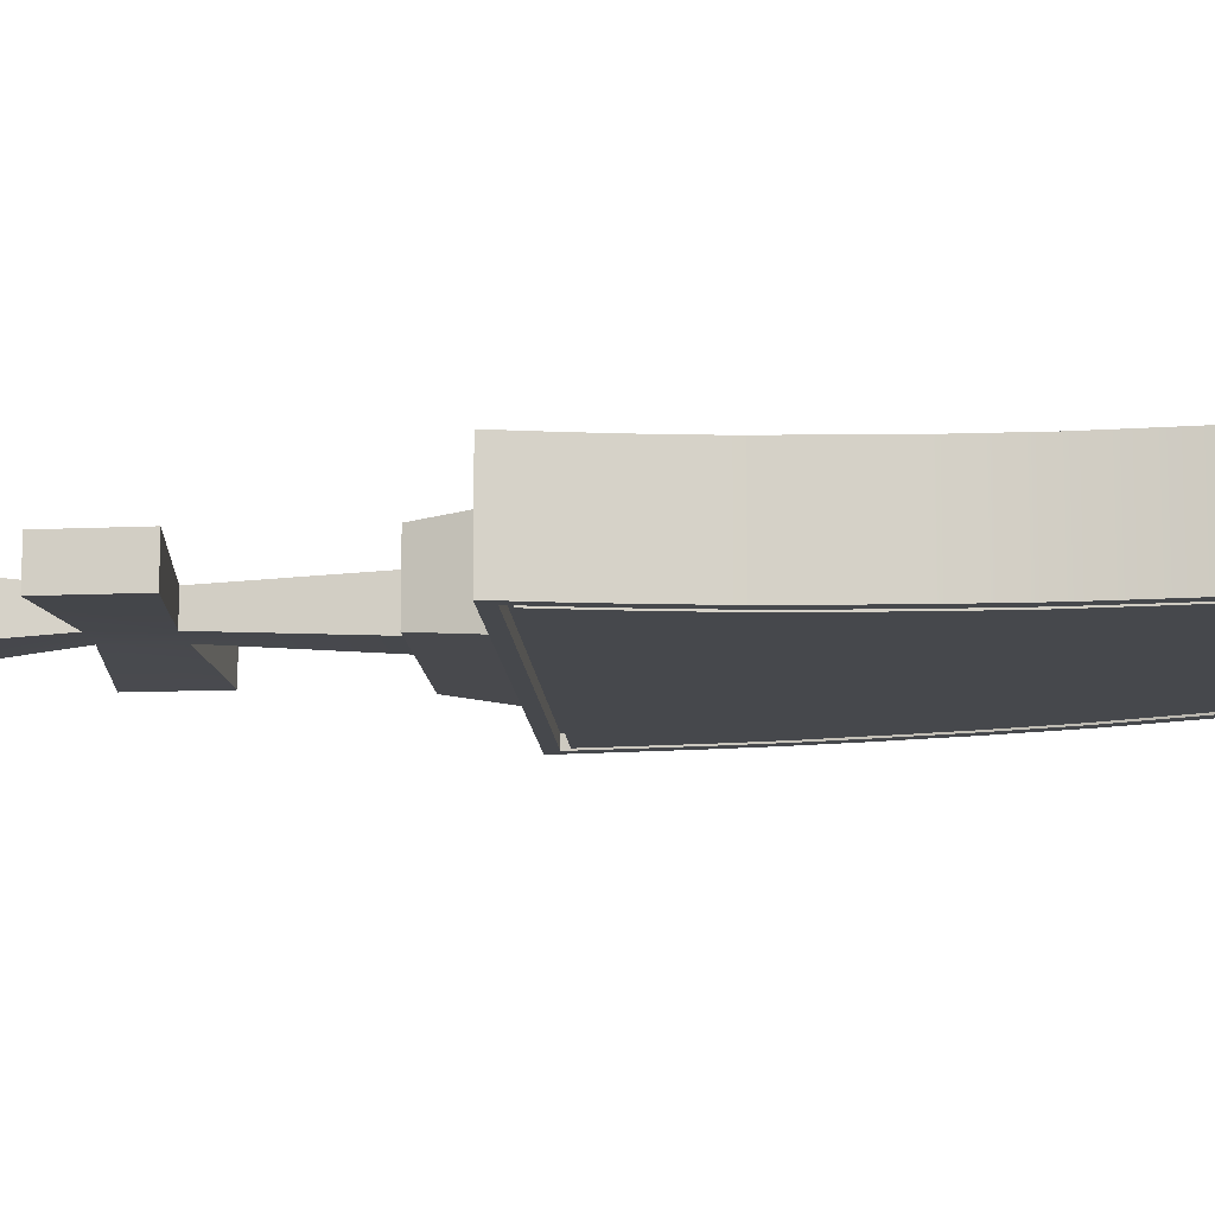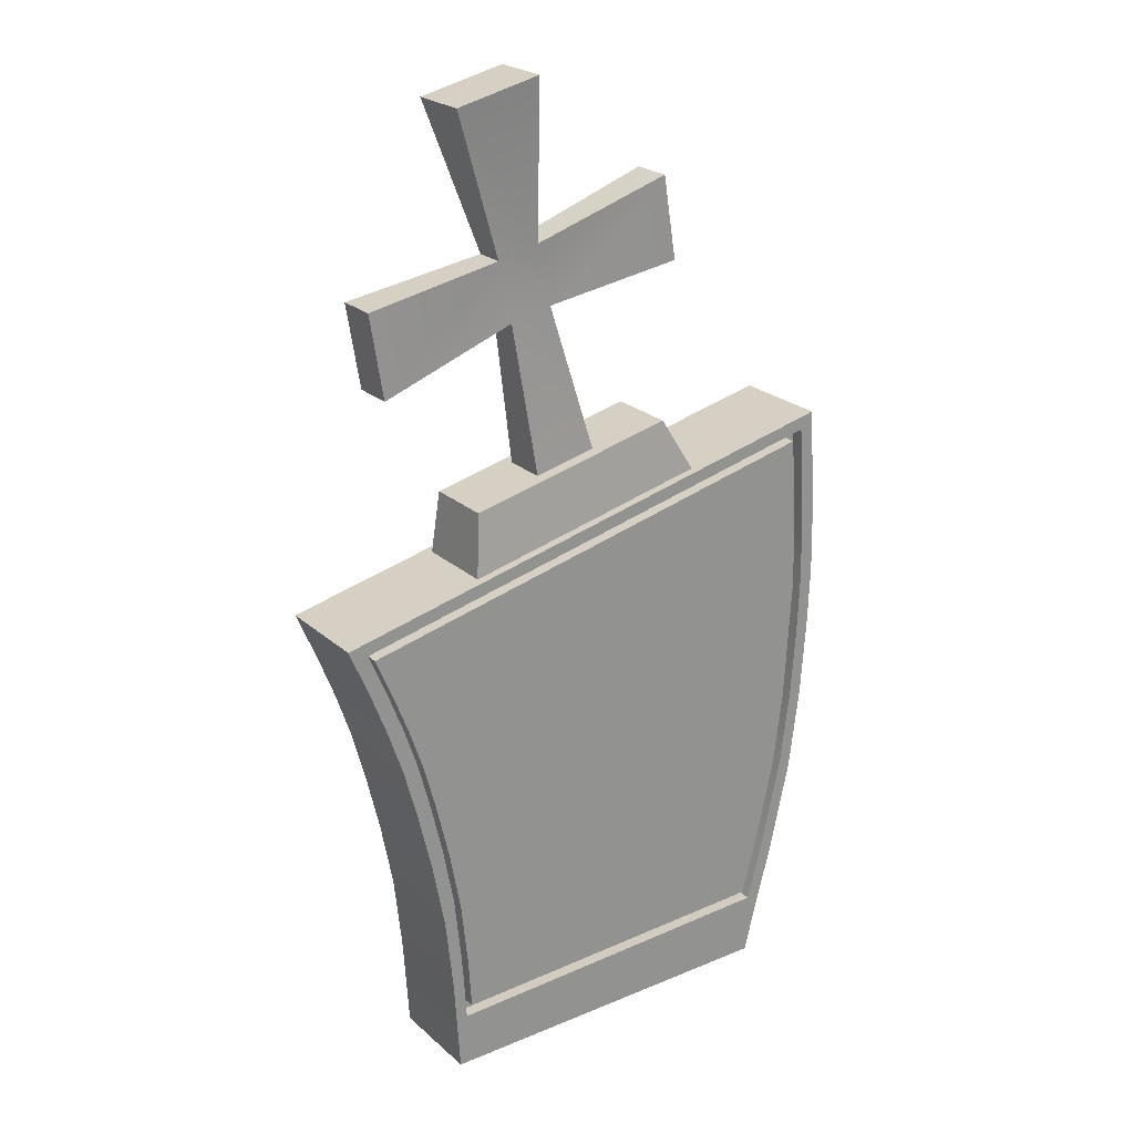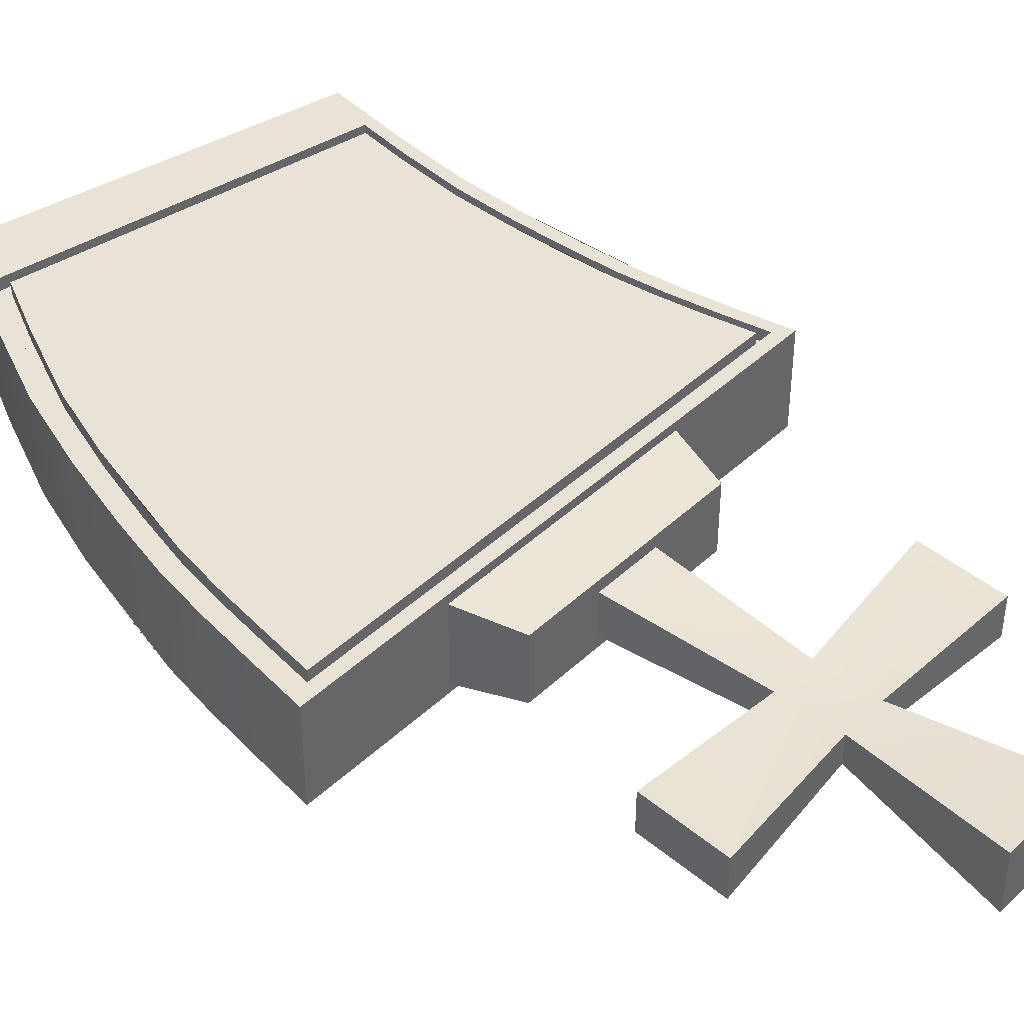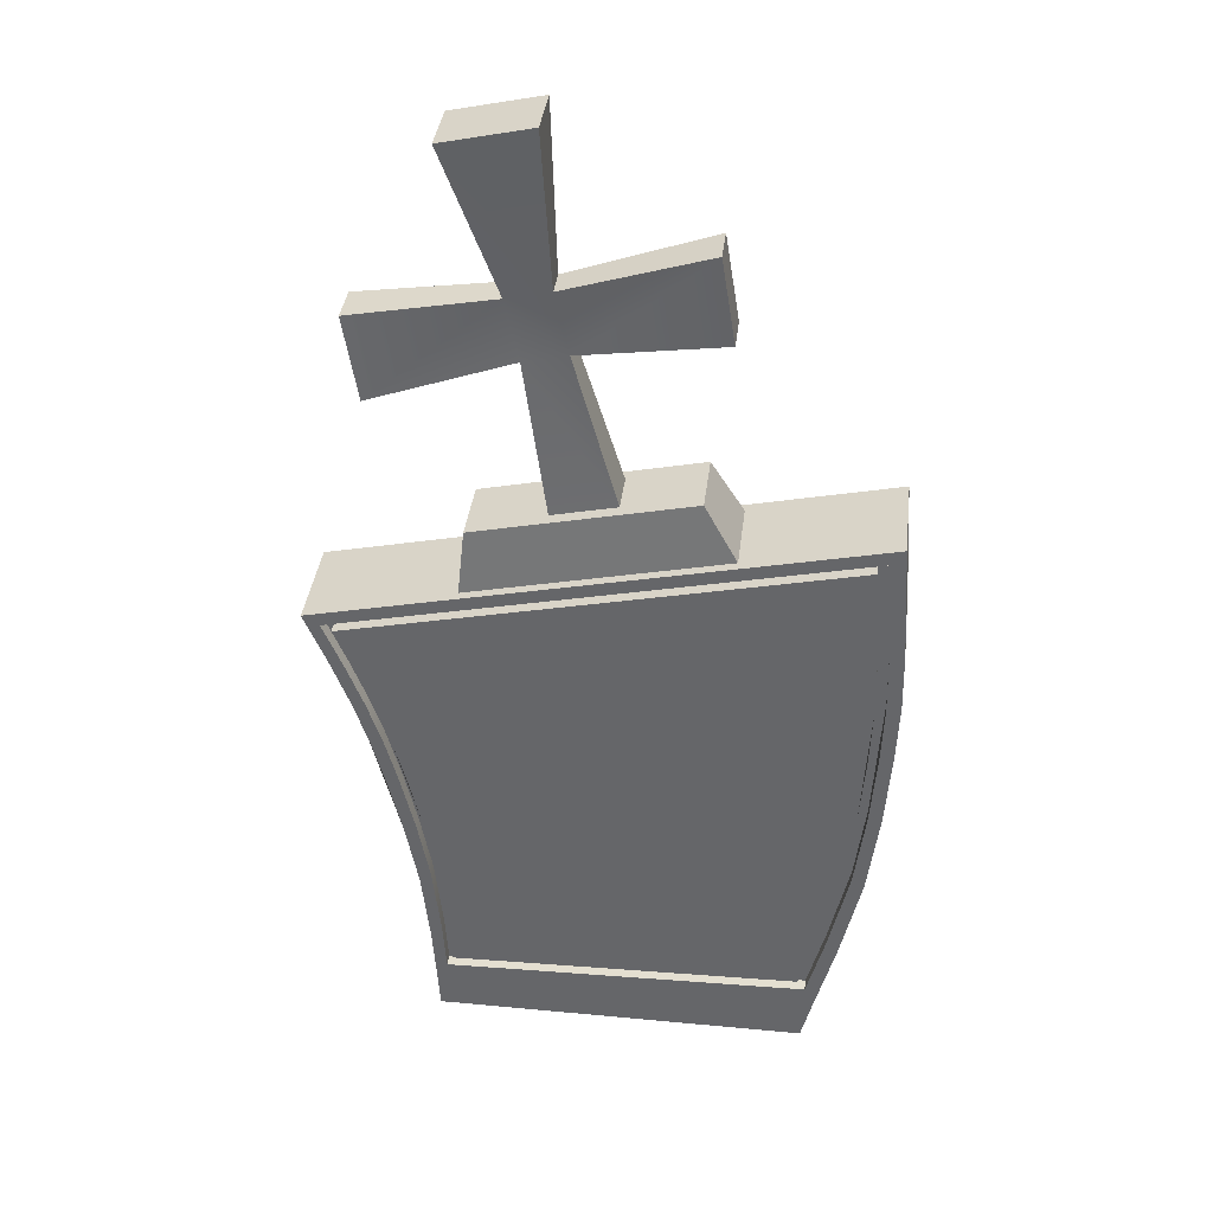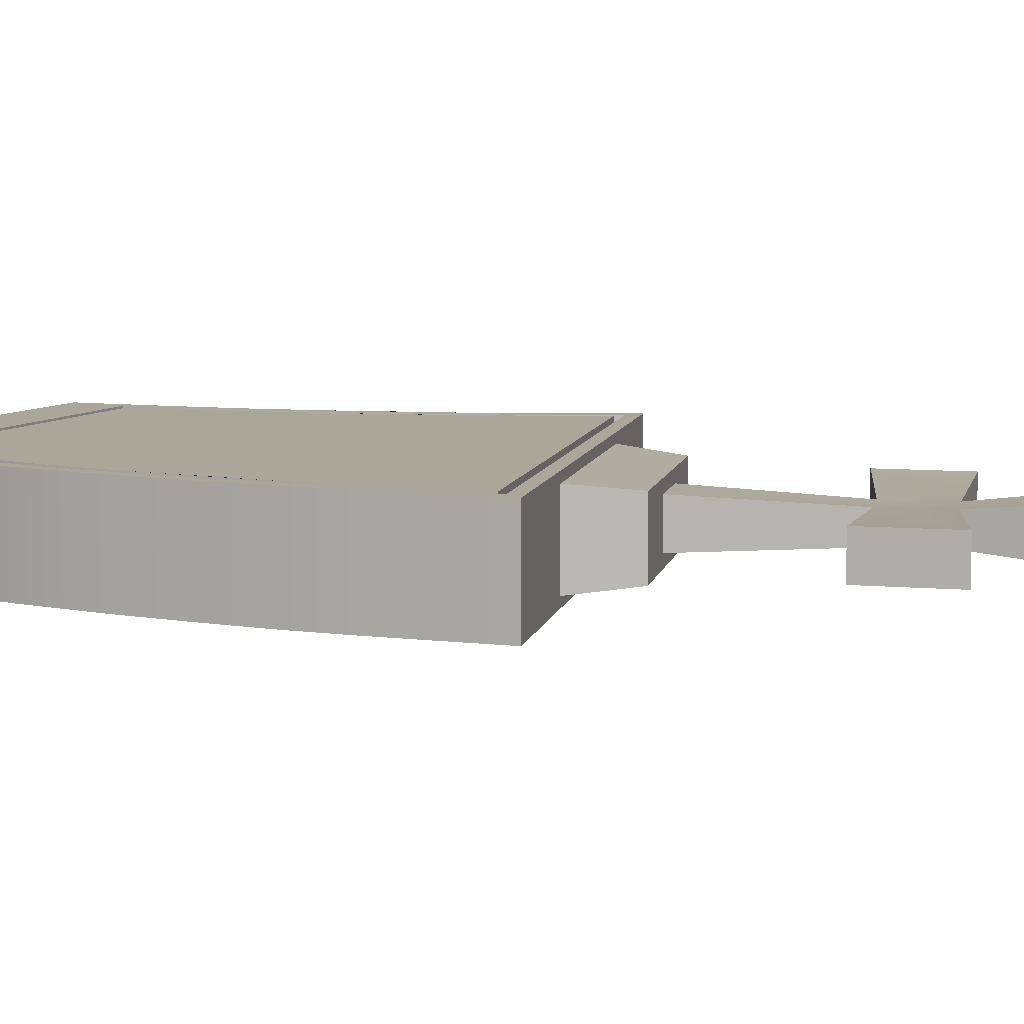
<metadata>
{"format":"obj","ext":"obj","renderer":"f3d","projection":"perspective","resolution":1024,"background":"white","views":[{"elev":-11.5,"azim":-74.4,"up":"+Z"},{"elev":23.5,"azim":-35.0,"up":"+Y"},{"elev":41.9,"azim":144.2,"up":"+Z"},{"elev":37.4,"azim":6.9,"up":"+Y"},{"elev":7.8,"azim":113.4,"up":"+Z"}]}
</metadata>
<code>
v  -2.413 1.77 0.75
v  -2.364 0.9969 0.75
v  2.926 1.129 0.75
v  3.179 2.09 0.75
v  3.468 3.384 0.75
v  3.616 4.548 0.75
v  3.695 5.617 0.75
v  3.729 6.475 0.75
v  3.712 7.247 0.75
v  3.665 8.034 0.75
v  3.609 8.876 0.75
v  -3.825 7.226 0.75
v  -3.541 6.549 0.75
v  -3.297 5.916 0.75
v  -3.09 5.296 0.75
v  -2.903 4.606 0.75
v  -2.701 3.746 0.75
v  -2.524 2.811 0.75
v  -2.132 14.59 -0.4517
v  -2.132 14.59 0
v  -0.8286 14.87 0
v  -0.8286 14.87 -0.4517
v  -3.541 6.549 -0.75
v  -3.825 7.226 -0.75
v  3.609 8.876 -0.75
v  3.665 8.034 -0.75
v  3.712 7.247 -0.75
v  3.729 6.475 -0.75
v  3.695 5.617 -0.75
v  3.616 4.548 -0.75
v  3.468 3.384 -0.75
v  3.179 2.09 -0.75
v  2.926 1.129 -0.75
v  -2.364 0.9969 -0.75
v  -2.413 1.77 -0.75
v  -2.524 2.811 -0.75
v  -2.701 3.746 -0.75
v  -2.903 4.606 -0.75
v  -3.09 5.296 -0.75
v  -3.297 5.916 -0.75
v  3.959 9.283 -0.75
v  3.959 9.283 0
v  4.021 8.355 0
v  4.021 8.355 -0.75
v  -4.237 7.464 -0.75
v  -3.923 6.718 -0.75
v  -3.923 6.718 0
v  -4.237 7.464 0
v  4.072 7.487 0
v  4.072 7.487 -0.75
v  -3.655 6.02 -0.75
v  -3.655 6.02 0
v  4.091 6.636 0
v  4.091 6.636 -0.75
v  -3.426 5.336 -0.75
v  -3.426 5.336 0
v  3.966 4.512 -0.75
v  4.054 5.69 -0.75
v  4.054 5.69 0
v  3.966 4.512 0
v  -2.997 3.628 0
v  -3.22 4.575 0
v  -3.22 4.575 -0.75
v  -2.997 3.628 -0.75
v  3.803 3.229 0
v  3.803 3.229 -0.75
v  -2.802 2.596 -0.75
v  -2.802 2.596 0
v  3.485 1.802 0
v  3.485 1.802 -0.75
v  -2.68 1.449 -0.75
v  -2.68 1.449 0
v  3.207 0.7419 0
v  3.207 0.7419 -0.75
v  -2.626 0.5965 -0.75
v  -2.626 0.5965 0
v  -2.626 0.5965 0.75
v  -2.589 0 0.75
v  3.021 0 0.75
v  3.207 0.7419 0.75
v  3.021 0 0
v  3.021 0 -0.75
v  -2.589 0 -0.75
v  -2.589 0 0
v  -2.038 7.952 0.6106
v  -4.237 7.464 0.75
v  3.959 9.283 0.75
v  1.76 8.795 0.6106
v  1.76 8.795 -0.6106
v  1.76 8.795 0
v  -2.038 7.952 -0.6106
v  -2.038 7.952 0
v  -1.949 8.906 0.5184
v  1.275 9.621 0.5184
v  1.275 9.621 -0.5184
v  1.275 9.621 0
v  -1.949 8.906 -0.5184
v  -1.949 8.906 0
v  -0.8164 9.157 0.3325
v  0.1432 9.37 0.3325
v  0.1432 9.37 -0.3325
v  0.1432 9.37 0
v  -0.8164 9.157 -0.3325
v  -0.8164 9.157 0
v  -2.132 14.59 0.4517
v  -1.367 12.38 0.2247
v  -0.719 12.52 0.2247
v  -0.8286 14.87 0.4517
v  -0.719 12.52 0
v  -0.719 12.52 -0.2247
v  -1.367 12.38 -0.2247
v  -1.367 12.38 0
v  -1.163 11.46 0.2247
v  -0.5148 11.6 0.2247
v  1.393 13.2 -0.3095
v  1.393 13.2 0
v  1.597 11.94 0
v  1.597 11.94 -0.3095
v  -0.5148 11.6 -0.2247
v  -1.163 11.46 -0.2247
v  -3.479 12.03 -0.3095
v  -3.275 10.76 -0.3095
v  -3.275 10.76 0
v  -3.479 12.03 0
v  -0.5148 11.6 0
v  -1.163 11.46 0
v  1.393 13.2 0.3095
v  1.597 11.94 0.3095
v  -3.275 10.76 0.3095
v  -3.479 12.03 0.3095
v  3.31 1.975 0.75
v  3.485 1.802 0.75
v  3.803 3.229 0.75
v  3.611 3.321 0.75
v  3.966 4.512 0.75
v  3.765 4.532 0.75
v  3.847 5.645 0.75
v  4.054 5.69 0.75
v  4.091 6.636 0.75
v  3.882 6.538 0.75
v  4.072 7.487 0.75
v  3.865 7.341 0.75
v  4.021 8.355 0.75
v  3.816 8.16 0.75
v  3.758 9.036 0.75
v  -3.979 7.319 0.75
v  -3.923 6.718 0.75
v  -3.683 6.615 0.75
v  -3.655 6.02 0.75
v  -3.429 5.956 0.75
v  -3.426 5.336 0.75
v  -3.214 5.31 0.75
v  -2.808 3.698 0.75
v  -3.019 4.593 0.75
v  -3.22 4.575 0.75
v  -2.997 3.628 0.75
v  -2.802 2.596 0.75
v  -2.624 2.724 0.75
v  -2.68 1.449 0.75
v  -2.509 1.641 0.75
v  -2.458 0.8367 0.75
v  3.047 0.9739 0.75
v  -2.509 1.641 -0.75
v  -2.624 2.724 -0.75
v  -2.808 3.698 -0.75
v  -3.214 5.31 -0.75
v  -3.019 4.593 -0.75
v  -3.429 5.956 -0.75
v  -3.683 6.615 -0.75
v  -3.979 7.319 -0.75
v  3.758 9.036 -0.75
v  3.816 8.16 -0.75
v  3.865 7.341 -0.75
v  3.882 6.538 -0.75
v  3.847 5.645 -0.75
v  3.765 4.532 -0.75
v  3.611 3.321 -0.75
v  3.31 1.975 -0.75
v  3.047 0.9739 -0.75
v  -2.458 0.8367 -0.75
v  3.31 1.975 0.5601
v  3.611 3.321 0.5601
v  3.765 4.532 0.5601
v  3.882 6.538 0.5601
v  3.847 5.645 0.5601
v  3.865 7.341 0.5601
v  3.816 8.16 0.5601
v  3.758 9.036 0.5601
v  -3.979 7.319 0.5601
v  -3.683 6.615 0.5601
v  -3.429 5.956 0.5601
v  -3.214 5.31 0.5601
v  -2.808 3.698 0.5601
v  -3.019 4.593 0.5601
v  -2.624 2.724 0.5601
v  -2.509 1.641 0.5601
v  -2.458 0.8367 0.5601
v  3.047 0.9739 0.5601
v  -2.509 1.641 -0.5601
v  -2.624 2.724 -0.5601
v  -2.808 3.698 -0.5601
v  -3.214 5.31 -0.5601
v  -3.019 4.593 -0.5601
v  -3.429 5.956 -0.5601
v  -3.683 6.615 -0.5601
v  -3.979 7.319 -0.5601
v  3.758 9.036 -0.5601
v  3.816 8.16 -0.5601
v  3.865 7.341 -0.5601
v  3.882 6.538 -0.5601
v  3.765 4.532 -0.5601
v  3.847 5.645 -0.5601
v  3.611 3.321 -0.5601
v  3.31 1.975 -0.5601
v  3.047 0.9739 -0.5601
v  -2.458 0.8367 -0.5601
v  3.179 2.09 0.5601
v  3.468 3.384 0.5601
v  3.616 4.548 0.5601
v  3.695 5.617 0.5601
v  3.729 6.475 0.5601
v  3.712 7.247 0.5601
v  3.665 8.034 0.5601
v  3.609 8.876 0.5601
v  -3.825 7.226 0.5601
v  -3.541 6.549 0.5601
v  -3.297 5.916 0.5601
v  -3.09 5.296 0.5601
v  -2.701 3.746 0.5601
v  -2.903 4.606 0.5601
v  -2.524 2.811 0.5601
v  -2.413 1.77 0.5601
v  -2.364 0.9969 0.5601
v  2.926 1.129 0.5601
v  -2.413 1.77 -0.5601
v  -2.524 2.811 -0.5601
v  -2.701 3.746 -0.5601
v  -3.09 5.296 -0.5601
v  -2.903 4.606 -0.5601
v  -3.297 5.916 -0.5601
v  -3.541 6.549 -0.5601
v  -3.825 7.226 -0.5601
v  3.609 8.876 -0.5601
v  3.665 8.034 -0.5601
v  3.712 7.247 -0.5601
v  3.729 6.475 -0.5601
v  3.695 5.617 -0.5601
v  3.616 4.548 -0.5601
v  3.468 3.384 -0.5601
v  3.179 2.09 -0.5601
v  2.926 1.129 -0.5601
v  -2.364 0.9969 -0.5601
g g pCube1_pCube1
f 1 2 3
f 1 3 4
f 1 4 5
f 1 5 6
f 1 6 7
f 1 7 8
f 1 8 9
f 1 9 10
f 1 10 11
f 11 12 13
f 11 13 14
f 11 14 15
f 11 15 16
f 11 16 17
f 11 17 18
f 18 1 11
f 19 20 21
f 21 22 19
f 23 24 25
f 23 25 26
f 23 26 27
f 23 27 28
f 23 28 29
f 23 29 30
f 23 30 31
f 23 31 32
f 23 32 33
f 33 34 35
f 33 35 36
f 33 36 37
f 33 37 38
f 33 38 39
f 33 39 40
f 40 23 33
f 41 42 43
f 43 44 41
f 45 46 47
f 47 48 45
f 44 43 49
f 49 50 44
f 46 51 52
f 52 47 46
f 50 49 53
f 53 54 50
f 51 55 56
f 56 52 51
f 57 58 54
f 57 54 53
f 57 53 59
f 59 60 57
f 61 62 56
f 61 56 55
f 61 55 63
f 63 64 61
f 57 60 65
f 65 66 57
f 64 67 68
f 68 61 64
f 66 65 69
f 69 70 66
f 67 71 72
f 72 68 67
f 70 69 73
f 73 74 70
f 71 75 76
f 76 72 71
f 77 78 79
f 79 80 77
f 74 73 81
f 81 82 74
f 83 75 74
f 74 82 83
f 75 83 84
f 84 76 75
f 85 86 87
f 87 88 85
f 89 90 42
f 42 41 89
f 89 41 45
f 45 91 89
f 91 45 48
f 48 92 91
f 93 85 88
f 88 94 93
f 95 96 90
f 90 89 95
f 95 89 91
f 91 97 95
f 97 91 92
f 92 98 97
f 99 93 94
f 94 100 99
f 101 102 96
f 96 95 101
f 101 95 97
f 97 103 101
f 103 97 98
f 98 104 103
f 105 106 107
f 107 108 105
f 22 21 109
f 109 110 22
f 22 110 111
f 111 19 22
f 19 111 112
f 112 20 19
f 106 113 114
f 114 107 106
f 115 116 117
f 117 118 115
f 110 119 120
f 120 111 110
f 121 122 123
f 123 124 121
f 113 99 100
f 100 114 113
f 119 125 102
f 102 101 119
f 119 101 103
f 103 120 119
f 120 103 104
f 104 126 120
f 118 117 125
f 125 119 118
f 118 119 110
f 110 115 118
f 115 110 109
f 109 116 115
f 127 107 114
f 114 128 127
f 122 120 126
f 126 123 122
f 129 113 106
f 106 130 129
f 121 124 112
f 112 111 121
f 121 111 120
f 120 122 121
f 131 132 133
f 133 134 131
f 134 133 135
f 135 136 134
f 137 136 135
f 137 135 138
f 137 138 139
f 137 139 140
f 140 139 141
f 141 142 140
f 142 141 143
f 143 144 142
f 144 143 87
f 87 145 144
f 145 87 86
f 86 146 145
f 146 86 147
f 147 148 146
f 148 147 149
f 149 150 148
f 150 149 151
f 151 152 150
f 153 154 152
f 153 152 151
f 153 151 155
f 155 156 153
f 153 156 157
f 157 158 153
f 158 157 159
f 159 160 158
f 160 159 77
f 77 161 160
f 161 77 80
f 80 162 161
f 162 80 132
f 132 131 162
f 163 71 67
f 67 164 163
f 164 67 64
f 64 165 164
f 166 167 165
f 166 165 64
f 166 64 63
f 63 55 166
f 166 55 51
f 51 168 166
f 168 51 46
f 46 169 168
f 169 46 45
f 45 170 169
f 170 45 41
f 41 171 170
f 171 41 44
f 44 172 171
f 172 44 50
f 50 173 172
f 173 50 54
f 54 174 173
f 175 174 54
f 175 54 58
f 175 58 57
f 175 57 176
f 176 57 66
f 66 177 176
f 177 66 70
f 70 178 177
f 178 70 74
f 74 179 178
f 179 74 75
f 75 180 179
f 180 75 71
f 71 163 180
f 181 131 134
f 134 182 181
f 182 134 136
f 136 183 182
f 184 185 183
f 184 183 136
f 184 136 137
f 137 140 184
f 184 140 142
f 142 186 184
f 186 142 144
f 144 187 186
f 187 144 145
f 145 188 187
f 188 145 146
f 146 189 188
f 189 146 148
f 148 190 189
f 190 148 150
f 150 191 190
f 191 150 152
f 152 192 191
f 193 194 192
f 193 192 152
f 193 152 154
f 154 153 193
f 193 153 158
f 158 195 193
f 195 158 160
f 160 196 195
f 196 160 161
f 161 197 196
f 197 161 162
f 162 198 197
f 198 162 131
f 131 181 198
f 199 163 164
f 164 200 199
f 200 164 165
f 165 201 200
f 202 203 201
f 202 201 165
f 202 165 167
f 167 166 202
f 202 166 168
f 168 204 202
f 204 168 169
f 169 205 204
f 205 169 170
f 170 206 205
f 206 170 171
f 171 207 206
f 207 171 172
f 172 208 207
f 208 172 173
f 173 209 208
f 209 173 174
f 174 210 209
f 211 212 210
f 211 210 174
f 211 174 175
f 175 176 211
f 211 176 177
f 177 213 211
f 213 177 178
f 178 214 213
f 214 178 179
f 179 215 214
f 215 179 180
f 180 216 215
f 216 180 163
f 163 199 216
f 217 181 182
f 182 218 217
f 218 182 183
f 183 219 218
f 220 219 183
f 220 183 185
f 220 185 184
f 220 184 221
f 221 184 186
f 186 222 221
f 222 186 187
f 187 223 222
f 223 187 188
f 188 224 223
f 224 188 189
f 189 225 224
f 225 189 190
f 190 226 225
f 226 190 191
f 191 227 226
f 227 191 192
f 192 228 227
f 229 230 228
f 229 228 192
f 229 192 194
f 194 193 229
f 229 193 195
f 195 231 229
f 231 195 196
f 196 232 231
f 232 196 197
f 197 233 232
f 233 197 198
f 198 234 233
f 234 198 181
f 181 217 234
f 235 199 200
f 200 236 235
f 236 200 201
f 201 237 236
f 238 239 237
f 238 237 201
f 238 201 203
f 203 202 238
f 238 202 204
f 204 240 238
f 240 204 205
f 205 241 240
f 241 205 206
f 206 242 241
f 242 206 207
f 207 243 242
f 243 207 208
f 208 244 243
f 244 208 209
f 209 245 244
f 245 209 210
f 210 246 245
f 247 246 210
f 247 210 212
f 247 212 211
f 247 211 248
f 248 211 213
f 213 249 248
f 249 213 214
f 214 250 249
f 250 214 215
f 215 251 250
f 251 215 216
f 216 252 251
f 252 216 199
f 199 235 252
f 4 217 218
f 218 5 4
f 5 218 219
f 219 6 5
f 8 7 6
f 8 6 219
f 8 219 220
f 220 221 8
f 8 221 222
f 222 9 8
f 9 222 223
f 223 10 9
f 10 223 224
f 224 11 10
f 11 224 225
f 225 12 11
f 12 225 226
f 226 13 12
f 13 226 227
f 227 14 13
f 14 227 228
f 228 15 14
f 17 16 15
f 17 15 228
f 17 228 230
f 230 229 17
f 17 229 231
f 231 18 17
f 18 231 232
f 232 1 18
f 1 232 233
f 233 2 1
f 2 233 234
f 234 3 2
f 3 234 217
f 217 4 3
f 35 235 236
f 236 36 35
f 36 236 237
f 237 37 36
f 39 38 37
f 39 37 237
f 39 237 239
f 239 238 39
f 39 238 240
f 240 40 39
f 40 240 241
f 241 23 40
f 23 241 242
f 242 24 23
f 24 242 243
f 243 25 24
f 25 243 244
f 244 26 25
f 26 244 245
f 245 27 26
f 27 245 246
f 246 28 27
f 30 29 28
f 30 28 246
f 30 246 247
f 247 248 30
f 30 248 249
f 249 31 30
f 31 249 250
f 250 32 31
f 32 250 251
f 251 33 32
f 33 251 252
f 252 34 33
f 34 252 235
f 235 35 34
f 77 76 84
f 84 78 77
f 159 72 76
f 76 77 159
f 157 68 72
f 72 159 157
f 156 61 68
f 68 157 156
f 156 155 151
f 156 151 56
f 156 56 62
f 62 61 156
f 149 52 56
f 56 151 149
f 147 47 52
f 52 149 147
f 86 48 47
f 47 147 86
f 85 92 48
f 48 86 85
f 93 98 92
f 92 85 93
f 99 104 98
f 98 93 99
f 113 126 104
f 104 99 113
f 129 123 126
f 126 113 129
f 130 124 123
f 123 129 130
f 130 106 112
f 112 124 130
f 105 20 112
f 112 106 105
f 20 105 108
f 108 21 20
f 108 107 109
f 109 21 108
f 127 116 109
f 109 107 127
f 127 128 117
f 117 116 127
f 128 114 125
f 125 117 128
f 114 100 102
f 102 125 114
f 100 94 96
f 96 102 100
f 94 88 90
f 90 96 94
f 88 87 42
f 42 90 88
f 87 143 43
f 43 42 87
f 143 141 49
f 49 43 143
f 141 139 53
f 53 49 141
f 60 59 53
f 60 53 139
f 60 139 138
f 138 135 60
f 135 133 65
f 65 60 135
f 133 132 69
f 69 65 133
f 132 80 73
f 73 69 132
f 80 79 81
f 81 73 80

</code>
